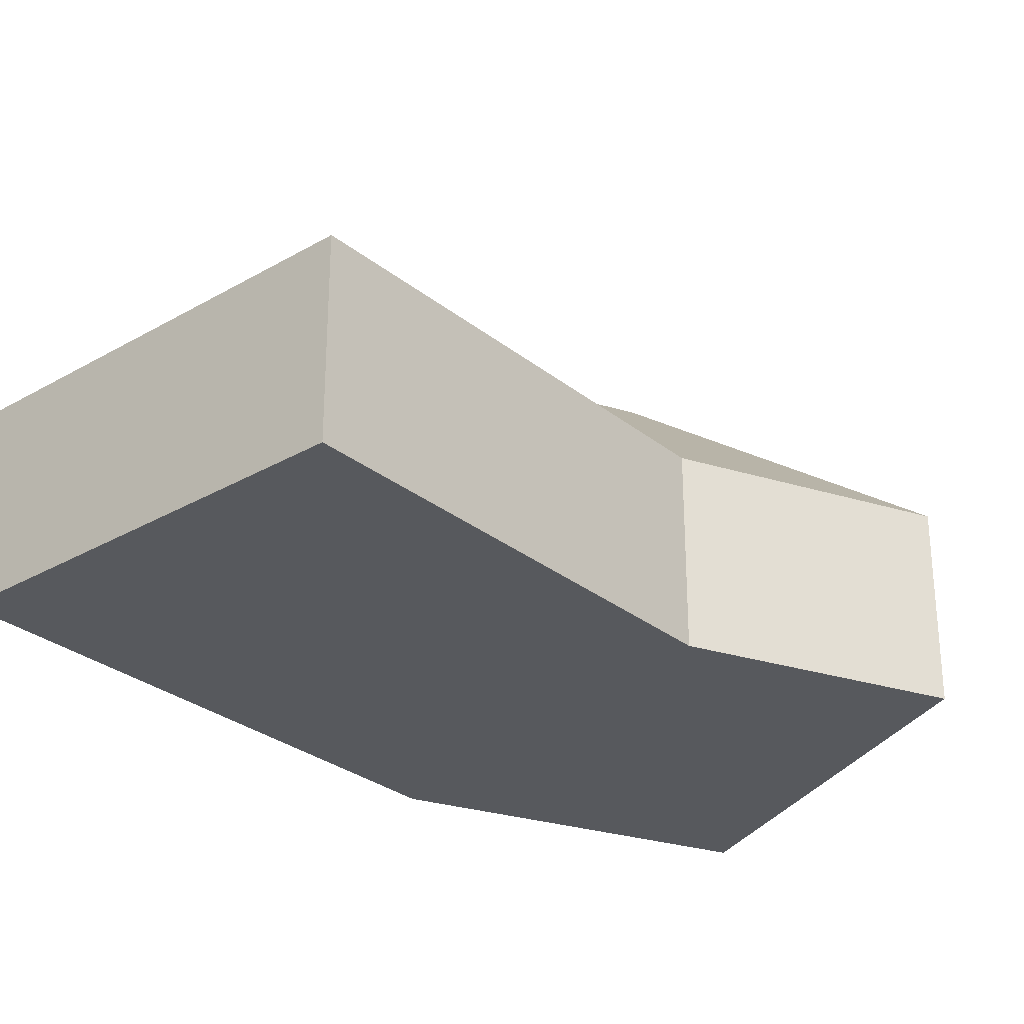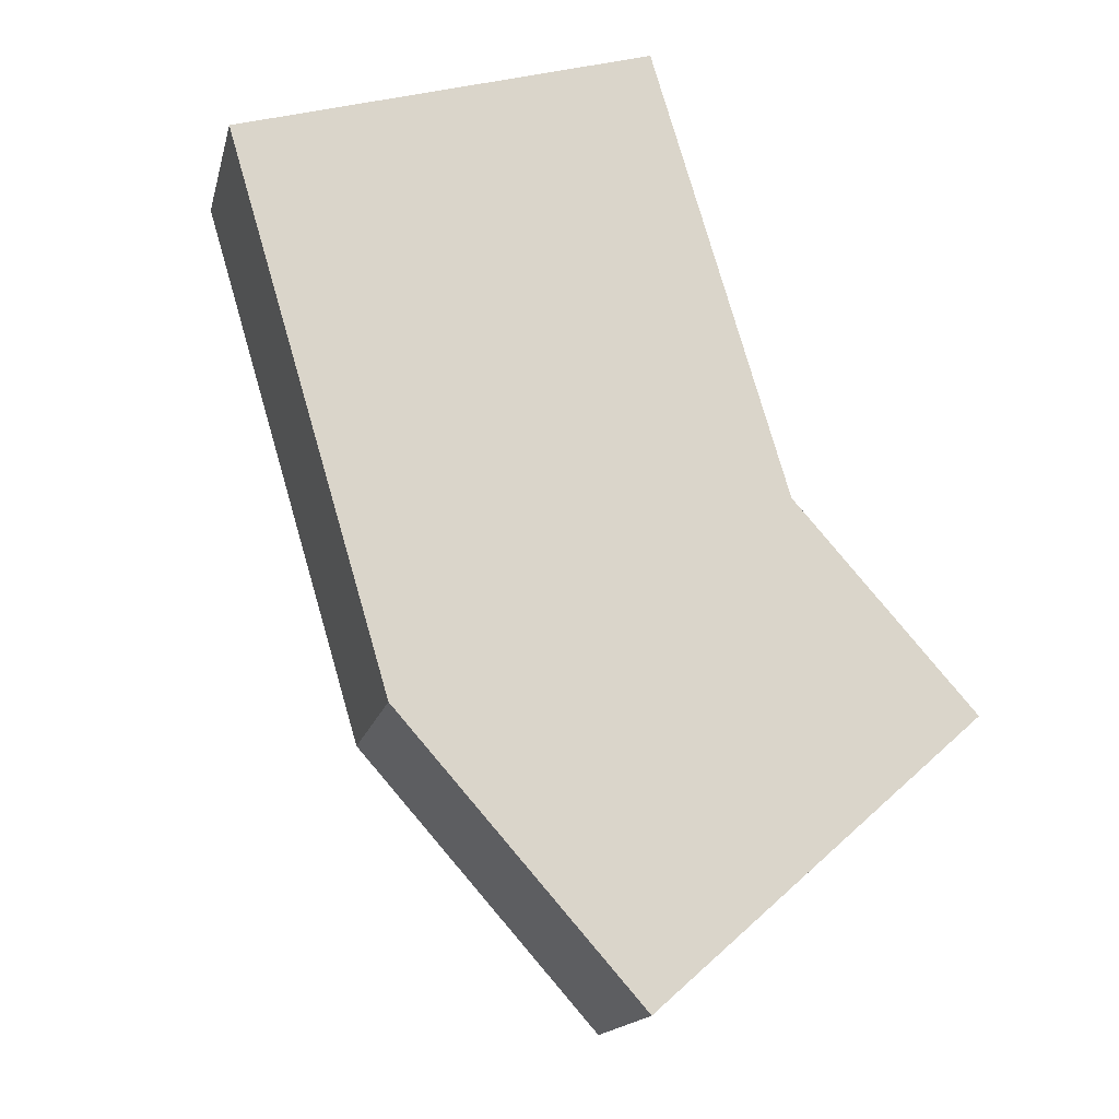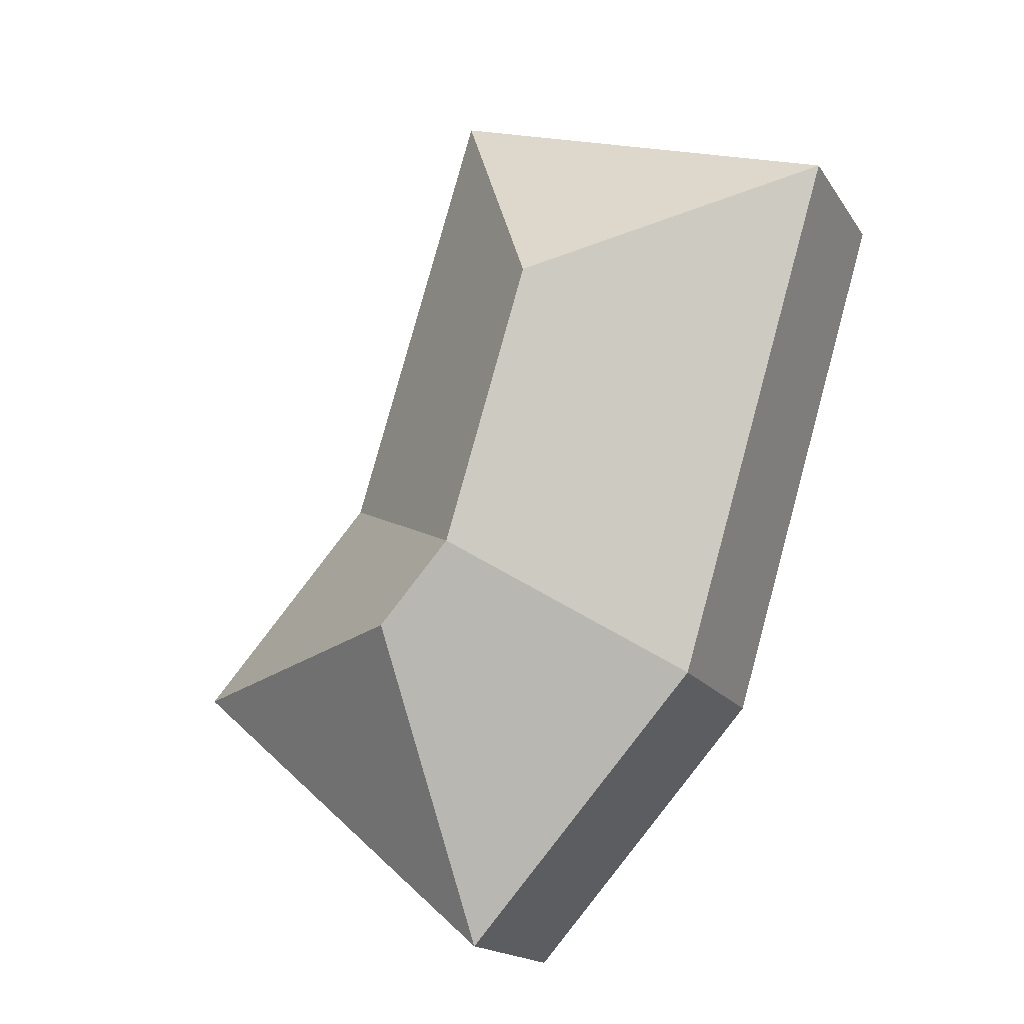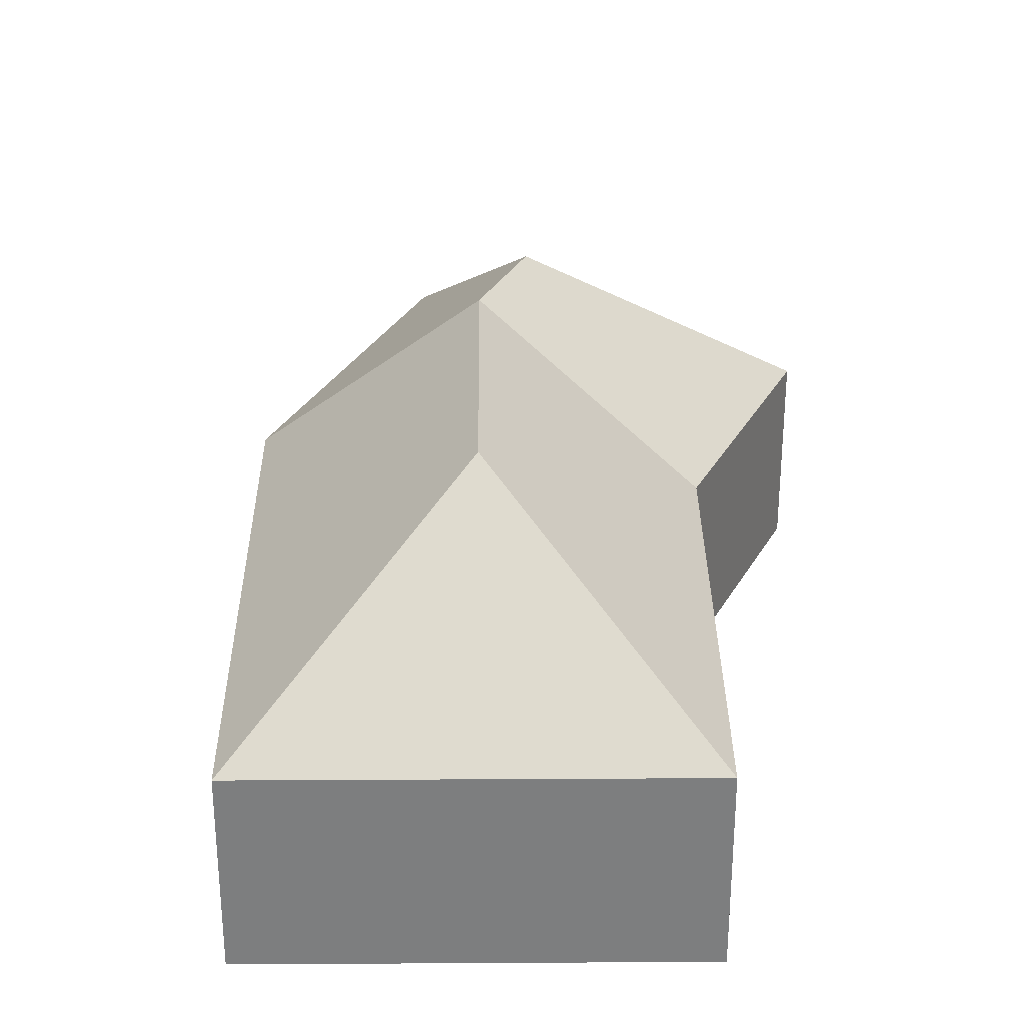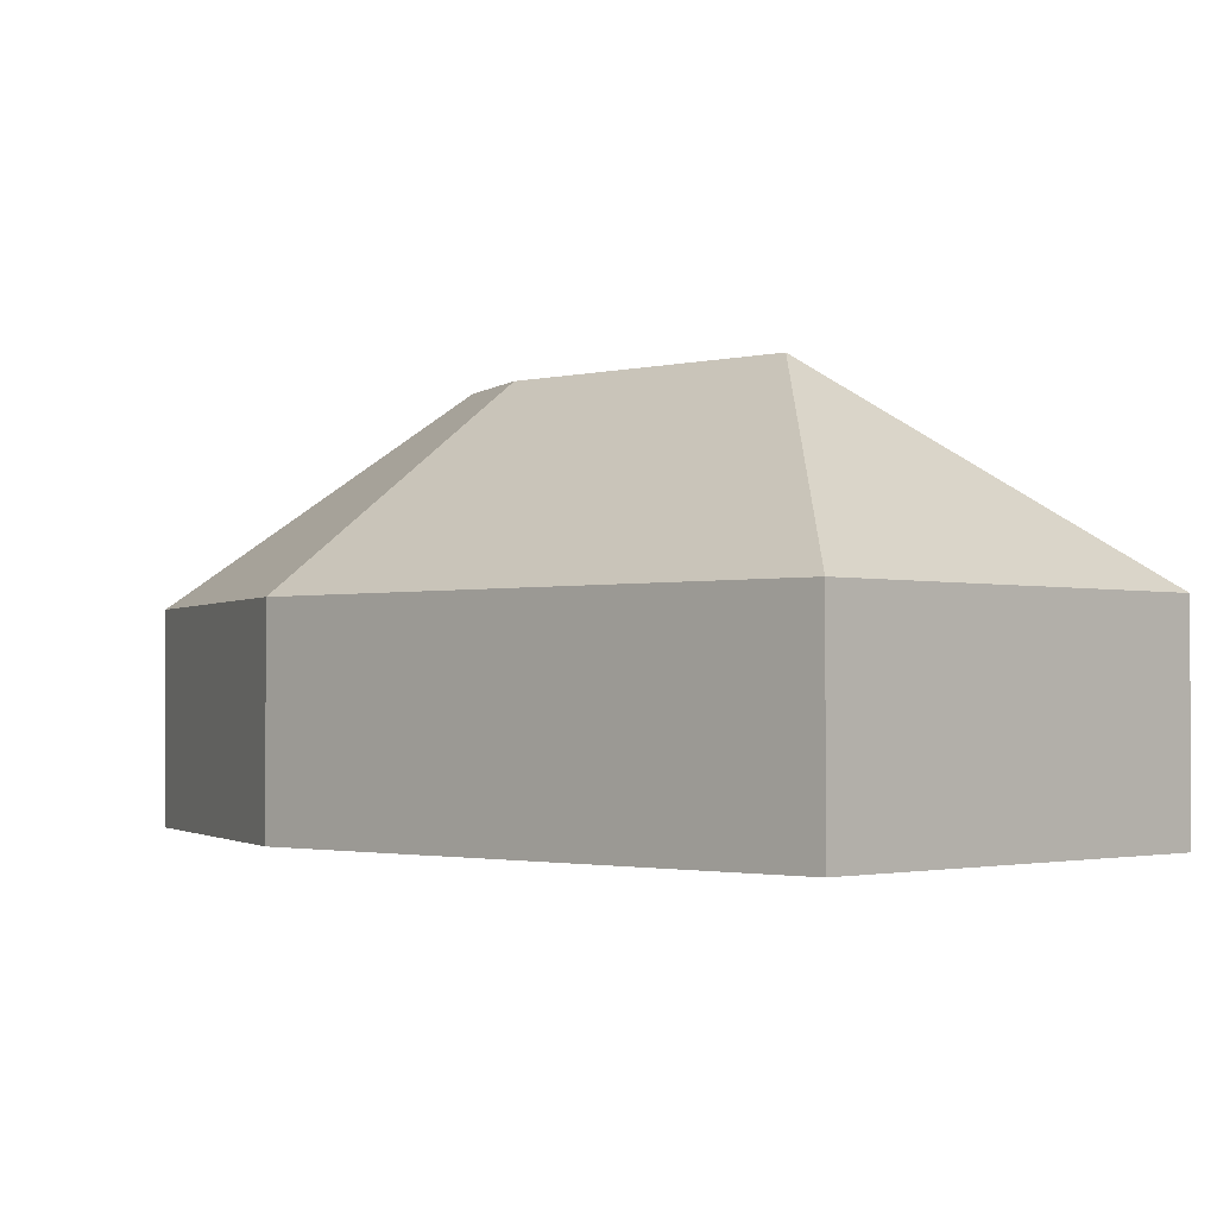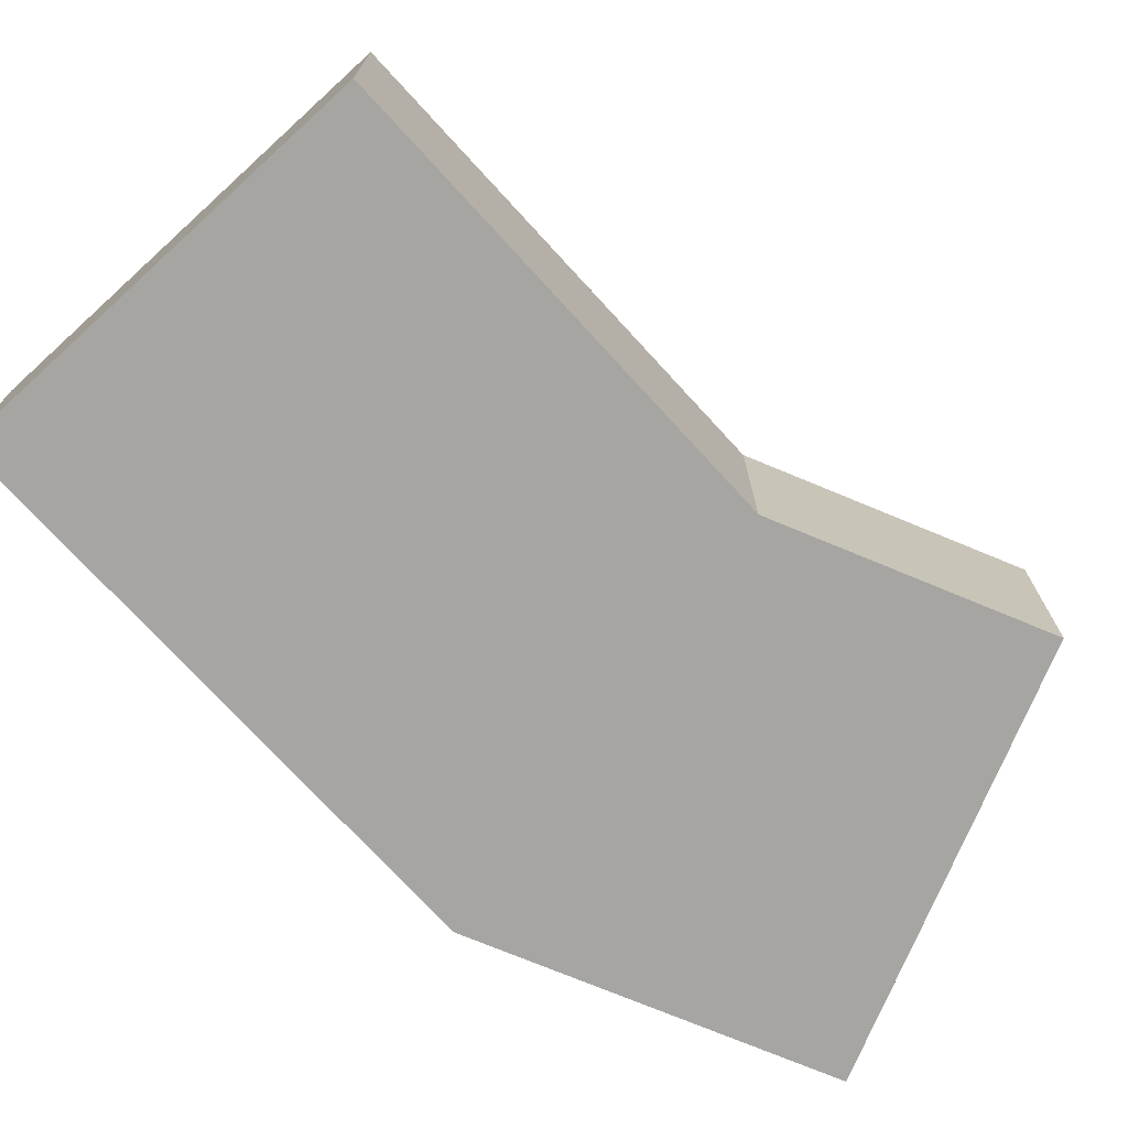
<metadata>
{"format":"obj","ext":"obj","renderer":"f3d","projection":"perspective","resolution":1024,"background":"white","views":[{"elev":-29.2,"azim":24.0,"up":"+Y"},{"elev":-16.3,"azim":-13.0,"up":"+Z"},{"elev":-17.0,"azim":-157.4,"up":"+Z"},{"elev":30.8,"azim":-17.0,"up":"+Y"},{"elev":-1.7,"azim":-62.5,"up":"+Y"},{"elev":-73.6,"azim":25.9,"up":"+Y"}]}
</metadata>
<code>
o CG10_500_041072_0030
v 13.95 75 -64.4
v 171.5 75 -17.6
v 118 145 -121.5
v 222.9 75 -190.4
v 150.2 145 -230
v 76.2 75 -274.1
v 177.8 145 -261.1
v 291.8 75 -268.2
v 168.1 75 -377.8
v 13.95 0 -64.4
v 171.5 0 -17.6
v 222.9 0 -190.4
v 291.8 0 -268.2
v 168.1 0 -377.8
v 76.2 0 -274.1
f 1 3 2
f 6 5 3 1
f 9 7 5 6
f 8 7 9
f 4 8 7 5
f 4 5 3 2
f 10 11 12 13 14 15
f 1 10 11 2
f 2 11 12 4
f 4 12 13 8
f 8 13 14 9
f 9 14 15 6
f 6 15 10 1

</code>
